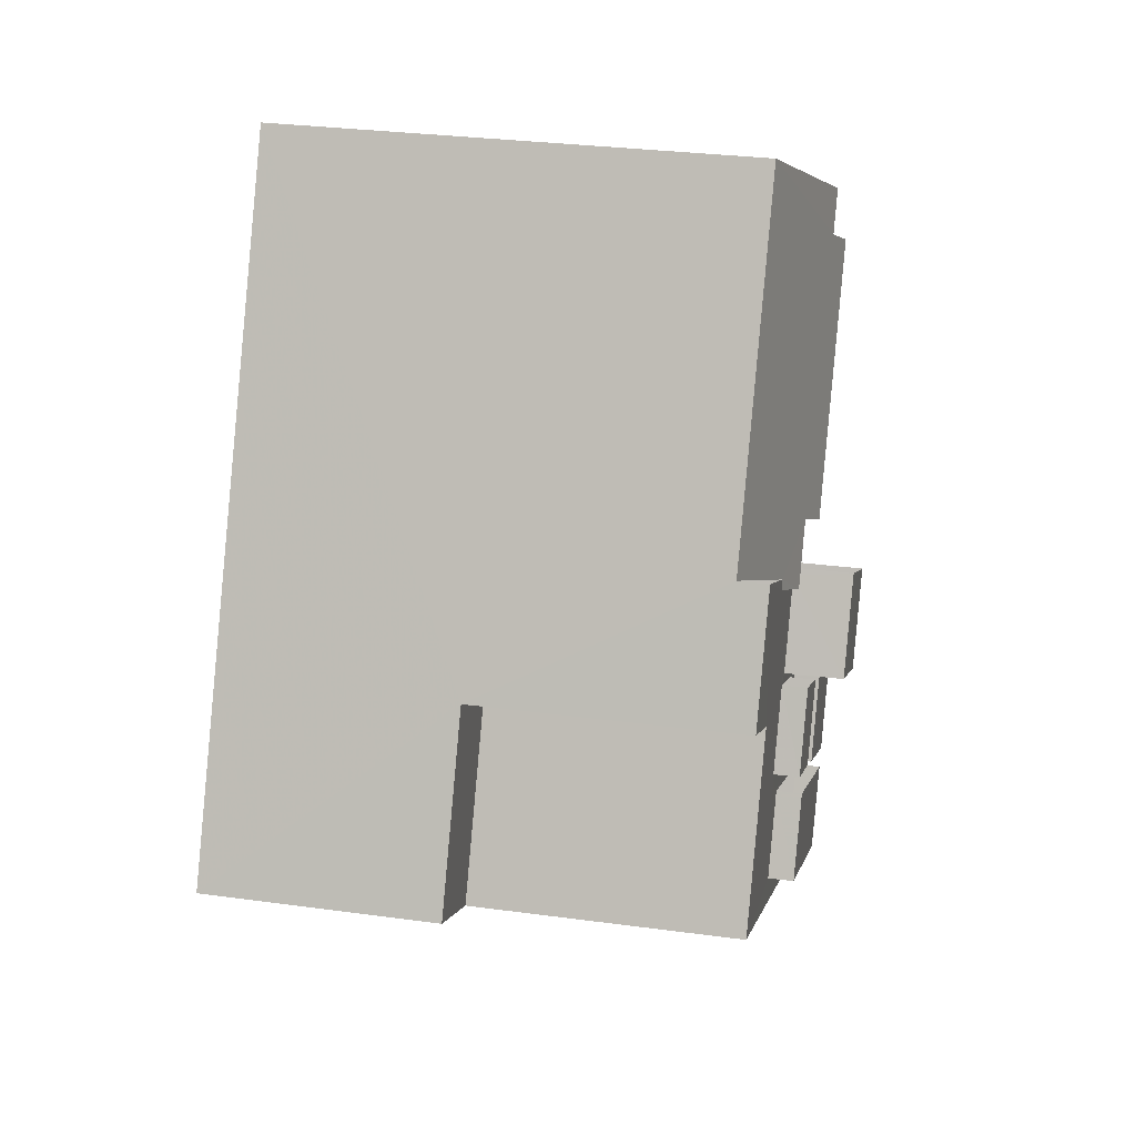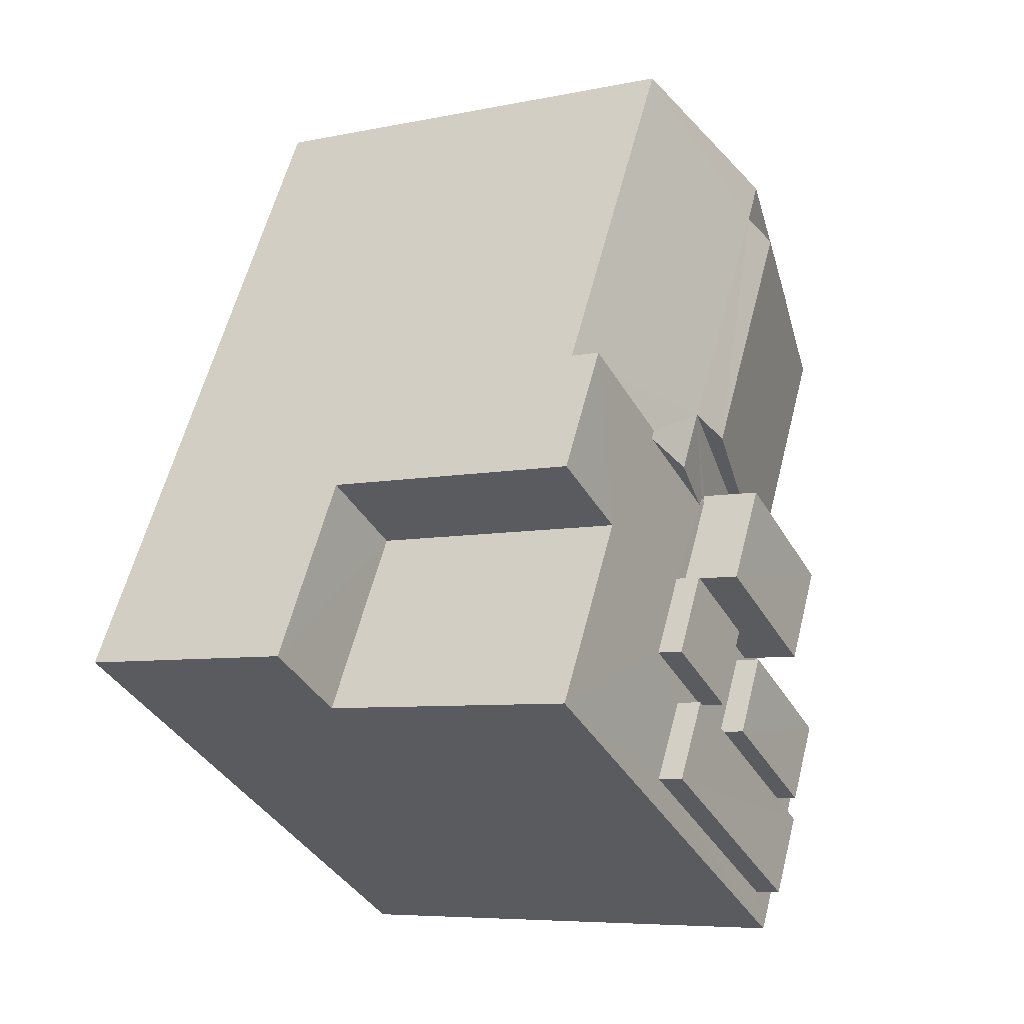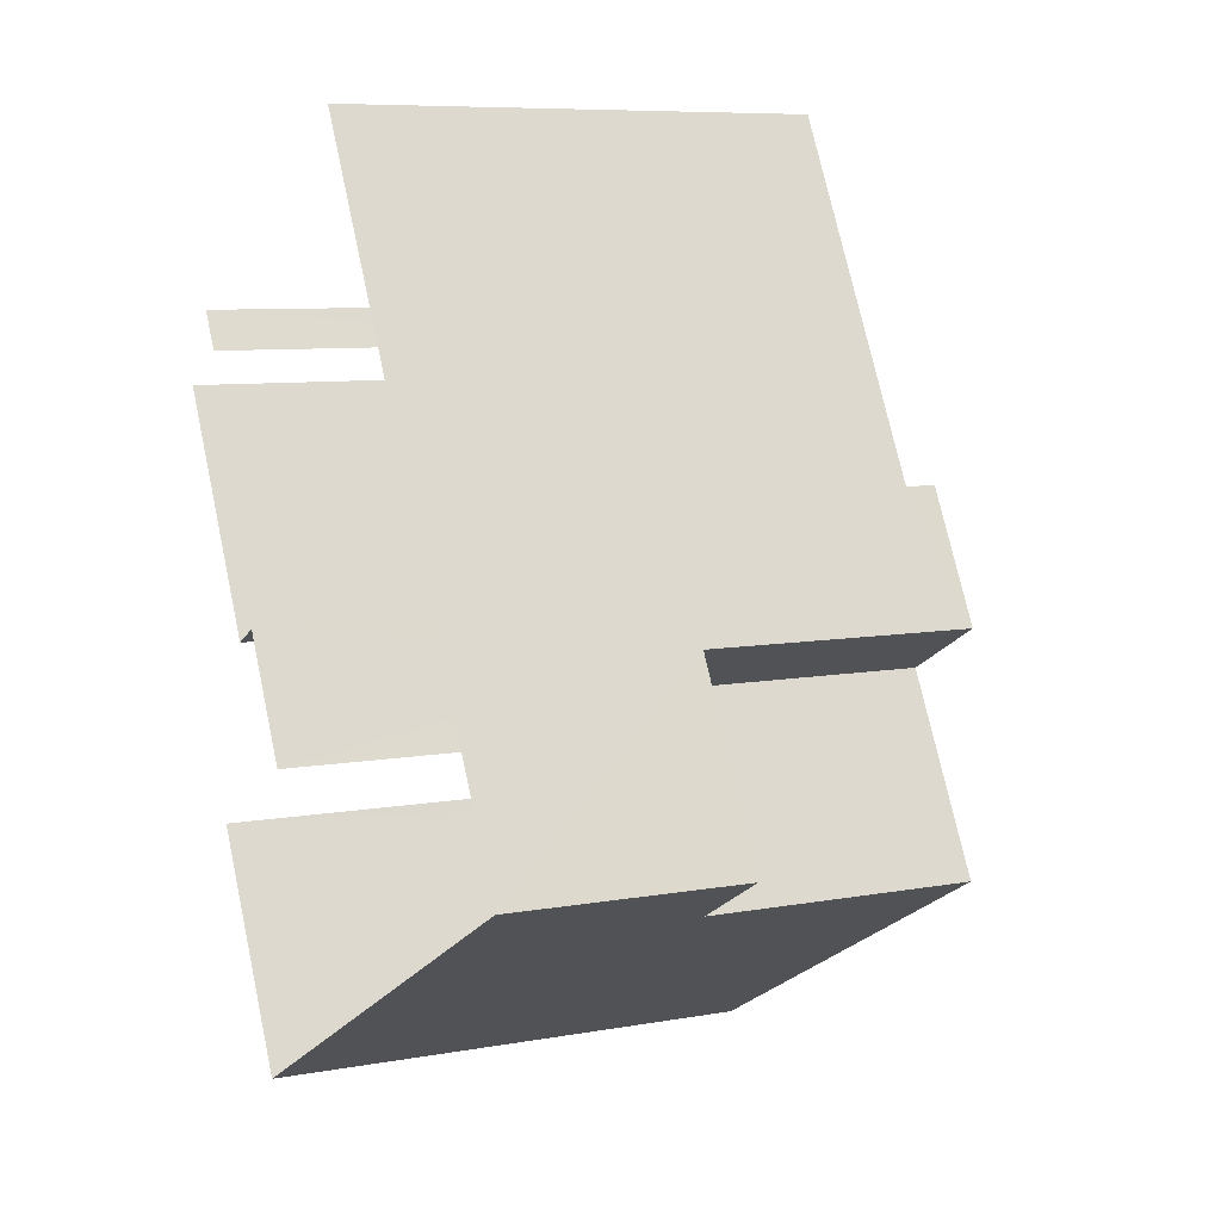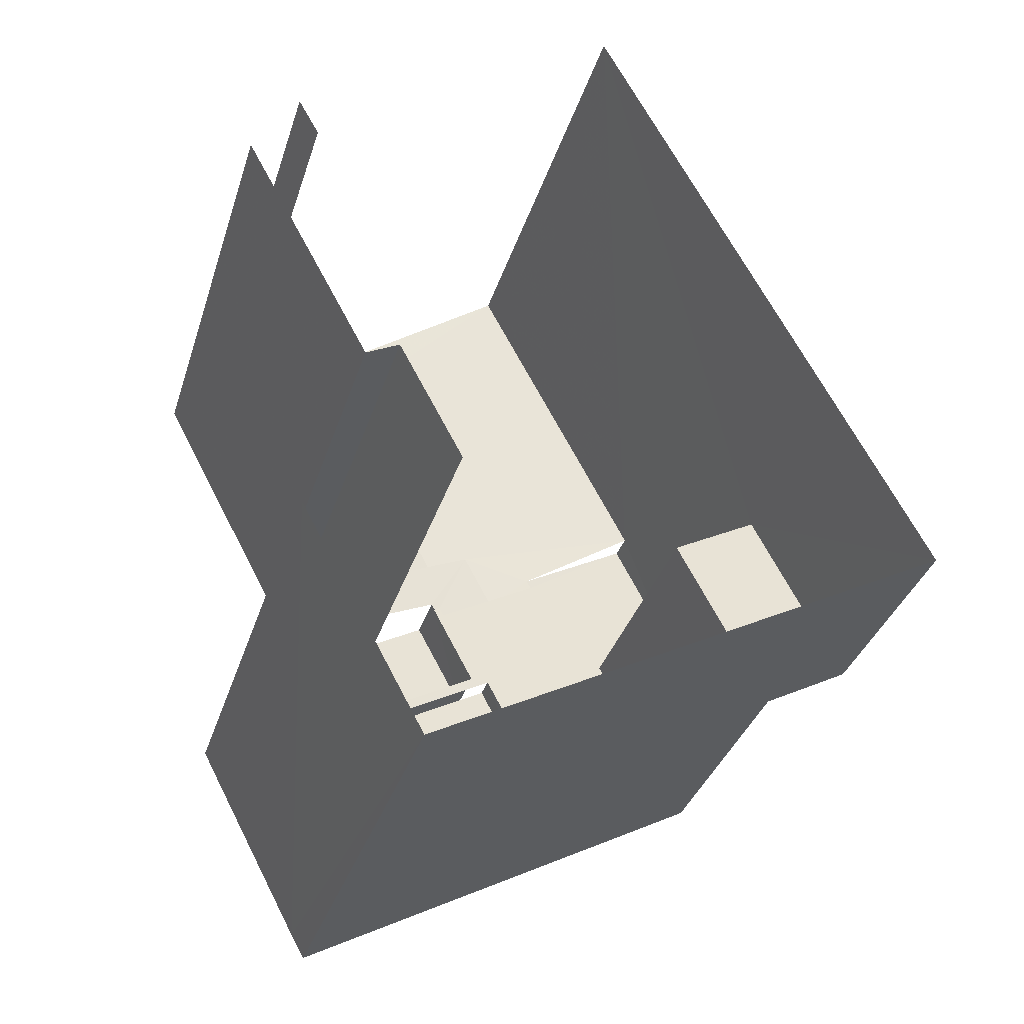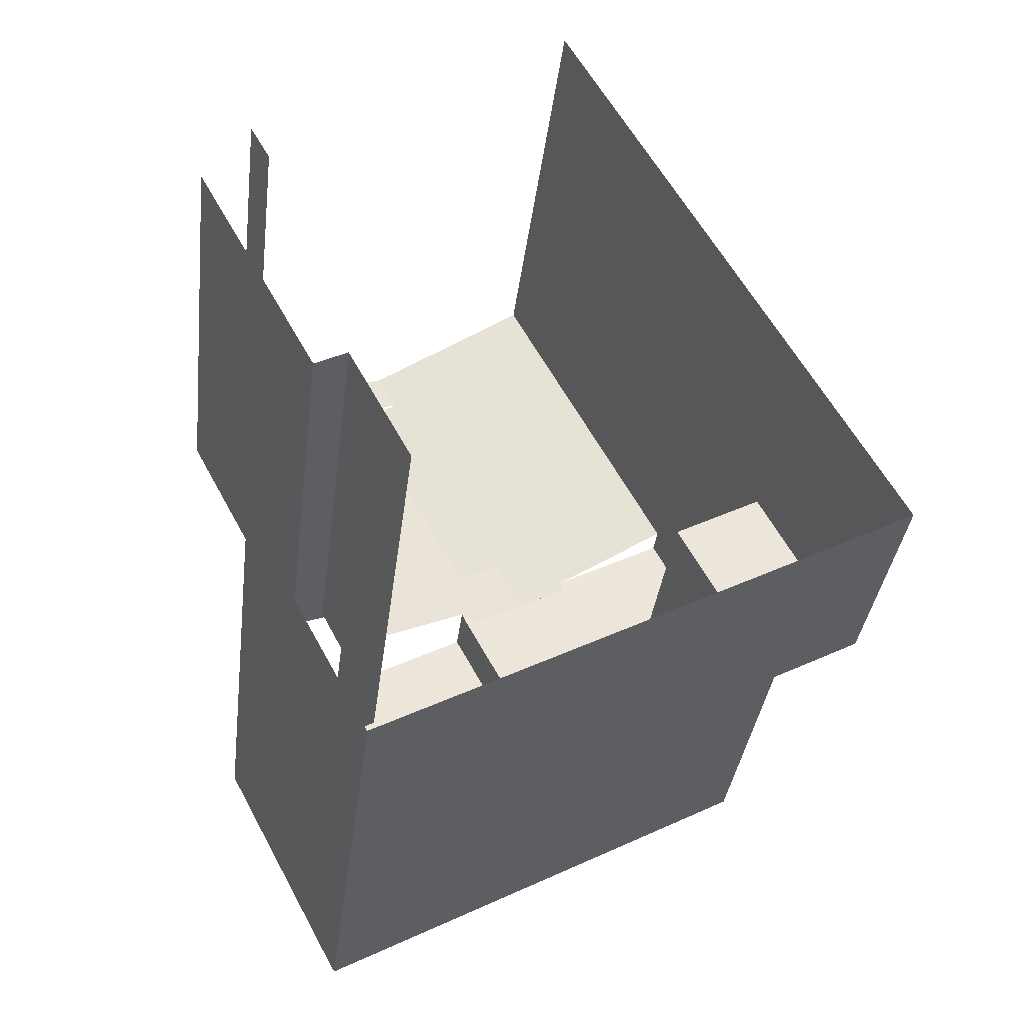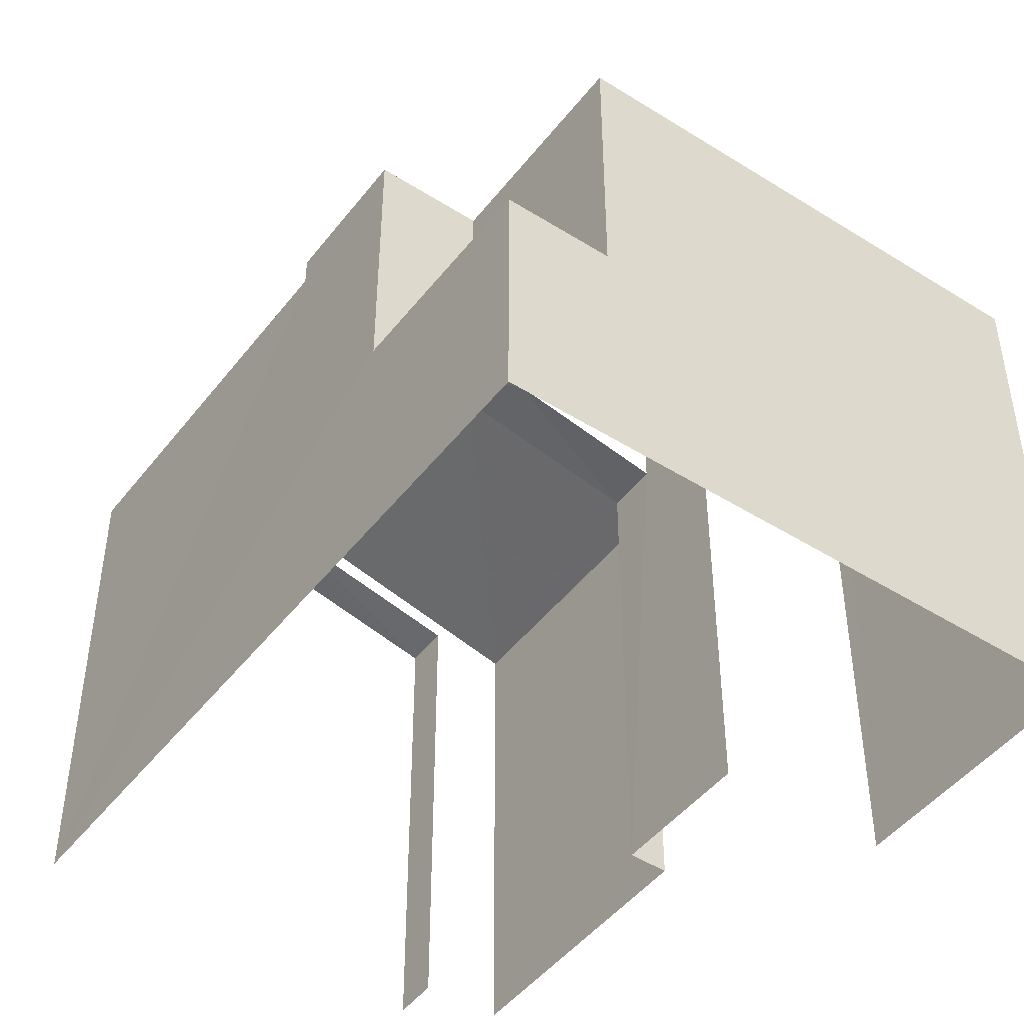
<metadata>
{"format":"obj","ext":"obj","renderer":"f3d","projection":"perspective","resolution":1024,"background":"white","views":[{"elev":30.3,"azim":-79.0,"up":"+Y"},{"elev":-6.8,"azim":-58.7,"up":"+Y"},{"elev":8.0,"azim":-116.7,"up":"+Y"},{"elev":-34.6,"azim":163.5,"up":"+Y"},{"elev":-36.0,"azim":173.0,"up":"+Y"},{"elev":-46.9,"azim":-63.8,"up":"+Z"}]}
</metadata>
<code>
v -2.254e+05 -1.277e+05 12.43
v -2.254e+05 -1.278e+05 12.43
v -2.254e+05 -1.277e+05 12.43
v -2.254e+05 -1.277e+05 12.44
v -2.254e+05 -1.277e+05 12.43
v -2.254e+05 -1.277e+05 12.43
v -2.254e+05 -1.277e+05 12.43
v -2.254e+05 -1.277e+05 12.43
v -2.254e+05 -1.277e+05 12.43
v -2.254e+05 -1.277e+05 12.43
v -2.254e+05 -1.277e+05 24.26
v -2.254e+05 -1.277e+05 24.26
v -2.254e+05 -1.277e+05 24.55
v -2.254e+05 -1.277e+05 23.56
v -2.254e+05 -1.277e+05 23.56
v -2.254e+05 -1.277e+05 24.23
v -2.254e+05 -1.277e+05 24.23
v -2.254e+05 -1.277e+05 24.55
v -2.254e+05 -1.277e+05 24.57
v -2.254e+05 -1.277e+05 23.56
v -2.254e+05 -1.277e+05 24.57
v -2.254e+05 -1.277e+05 23.56
v -2.254e+05 -1.277e+05 24.26
v -2.254e+05 -1.277e+05 24.27
v -2.254e+05 -1.277e+05 24.27
v -2.254e+05 -1.277e+05 24.26
v -2.254e+05 -1.277e+05 24.27
v -2.254e+05 -1.278e+05 24.27
v -2.254e+05 -1.278e+05 24.27
v -2.254e+05 -1.278e+05 24.27
v -2.254e+05 -1.277e+05 24.27
v -2.254e+05 -1.277e+05 24.27
v -2.254e+05 -1.277e+05 24.27
v -2.254e+05 -1.277e+05 24.27
v -2.254e+05 -1.277e+05 24.26
v -2.254e+05 -1.277e+05 24.26
v -2.254e+05 -1.277e+05 24.26
v -2.254e+05 -1.277e+05 24.27
v -2.254e+05 -1.277e+05 24.27
v -2.254e+05 -1.277e+05 24.27
v -2.254e+05 -1.277e+05 24.27
v -2.254e+05 -1.277e+05 24.27
v -2.254e+05 -1.277e+05 24.27
v -2.254e+05 -1.277e+05 24.27
v -2.254e+05 -1.277e+05 24.27
v -2.254e+05 -1.277e+05 24.27
v -2.254e+05 -1.277e+05 24.27
v -2.254e+05 -1.277e+05 24.27
v -2.254e+05 -1.277e+05 24.27
v -2.254e+05 -1.277e+05 23.56
v -2.254e+05 -1.277e+05 24.79
v -2.254e+05 -1.277e+05 23.56
v -2.254e+05 -1.277e+05 24.79
v -2.254e+05 -1.277e+05 24.88
v -2.254e+05 -1.277e+05 24.88
v -2.254e+05 -1.278e+05 24.88
v -2.254e+05 -1.277e+05 24.88
v -2.254e+05 -1.277e+05 24.88
v -2.254e+05 -1.277e+05 24.88
v -2.254e+05 -1.277e+05 24.88
v -2.254e+05 -1.277e+05 24.88
v -2.254e+05 -1.277e+05 24.88
v -2.254e+05 -1.277e+05 24.88
v -2.254e+05 -1.277e+05 24.88
v -2.254e+05 -1.277e+05 24.88
v -2.254e+05 -1.277e+05 23.56
v -2.254e+05 -1.277e+05 23.56
v -2.254e+05 -1.277e+05 25.65
v -2.254e+05 -1.277e+05 25.66
v -2.254e+05 -1.277e+05 25.66
v -2.254e+05 -1.277e+05 25.65
v -2.254e+05 -1.277e+05 17.93
v -2.254e+05 -1.277e+05 17.93
v -2.254e+05 -1.277e+05 17.93
v -2.254e+05 -1.277e+05 17.93
f 1 2 3
f 2 4 3
f 5 6 7
f 7 4 8
f 9 8 10
f 9 5 7
f 3 4 7
f 9 7 8
f 17 12 23
f 38 61 58
f 38 43 61
f 5 22 50
f 50 22 53
f 5 9 22
f 53 22 19
f 36 67 35
f 24 26 1
f 3 24 1
f 41 57 54
f 41 46 57
f 25 65 62
f 25 44 65
f 16 71 68
f 14 16 68
f 20 10 21
f 10 8 21
f 8 66 21
f 11 12 13
f 14 15 16
f 12 17 16
f 13 12 18
f 16 15 18
f 12 16 18
f 19 20 21
f 19 22 20
f 11 23 12
f 24 25 26
f 27 23 11
f 28 29 30
f 29 31 32
f 33 34 35
f 36 35 37
f 38 39 27
f 39 25 24
f 25 40 26
f 41 30 40
f 42 34 32
f 11 37 43
f 27 11 43
f 41 28 30
f 31 29 28
f 42 32 31
f 34 37 35
f 38 27 43
f 44 39 38
f 44 25 39
f 45 40 25
f 45 41 40
f 42 43 34
f 34 43 37
f 42 31 46
f 47 44 38
f 41 45 48
f 47 42 46
f 49 44 47
f 41 48 46
f 48 47 46
f 48 49 47
f 50 51 52
f 50 53 51
f 54 55 56
f 54 57 55
f 58 59 60
f 58 61 59
f 62 63 64
f 62 65 63
f 51 53 19
f 18 51 19
f 13 18 36
f 37 13 36
f 19 21 66
f 67 18 66
f 36 18 67
f 18 19 66
f 68 69 70
f 68 71 69
f 72 73 74
f 72 75 73
f 22 10 20
f 22 9 10
f 43 59 61
f 43 42 59
f 52 6 5
f 50 52 5
f 28 56 55
f 31 28 55
f 66 8 67
f 33 35 67
f 75 8 4
f 75 4 73
f 33 67 75
f 67 8 75
f 41 54 56
f 28 41 56
f 29 74 2
f 2 74 4
f 29 32 74
f 4 74 73
f 39 70 69
f 27 39 69
f 72 32 34
f 72 74 32
f 7 6 15
f 18 15 51
f 15 52 51
f 6 52 15
f 25 62 64
f 45 25 64
f 38 58 60
f 47 38 60
f 37 11 13
f 24 70 39
f 68 70 24
f 24 3 14
f 14 3 7
f 14 7 15
f 68 24 14
f 46 55 57
f 46 31 55
f 63 65 49
f 63 49 48
f 65 44 49
f 72 34 33
f 75 72 33
f 47 60 59
f 42 47 59
f 17 23 16
f 16 23 71
f 71 23 69
f 23 27 69
f 45 64 63
f 48 45 63
f 40 1 26
f 2 1 30
f 29 2 30
f 1 40 30

</code>
